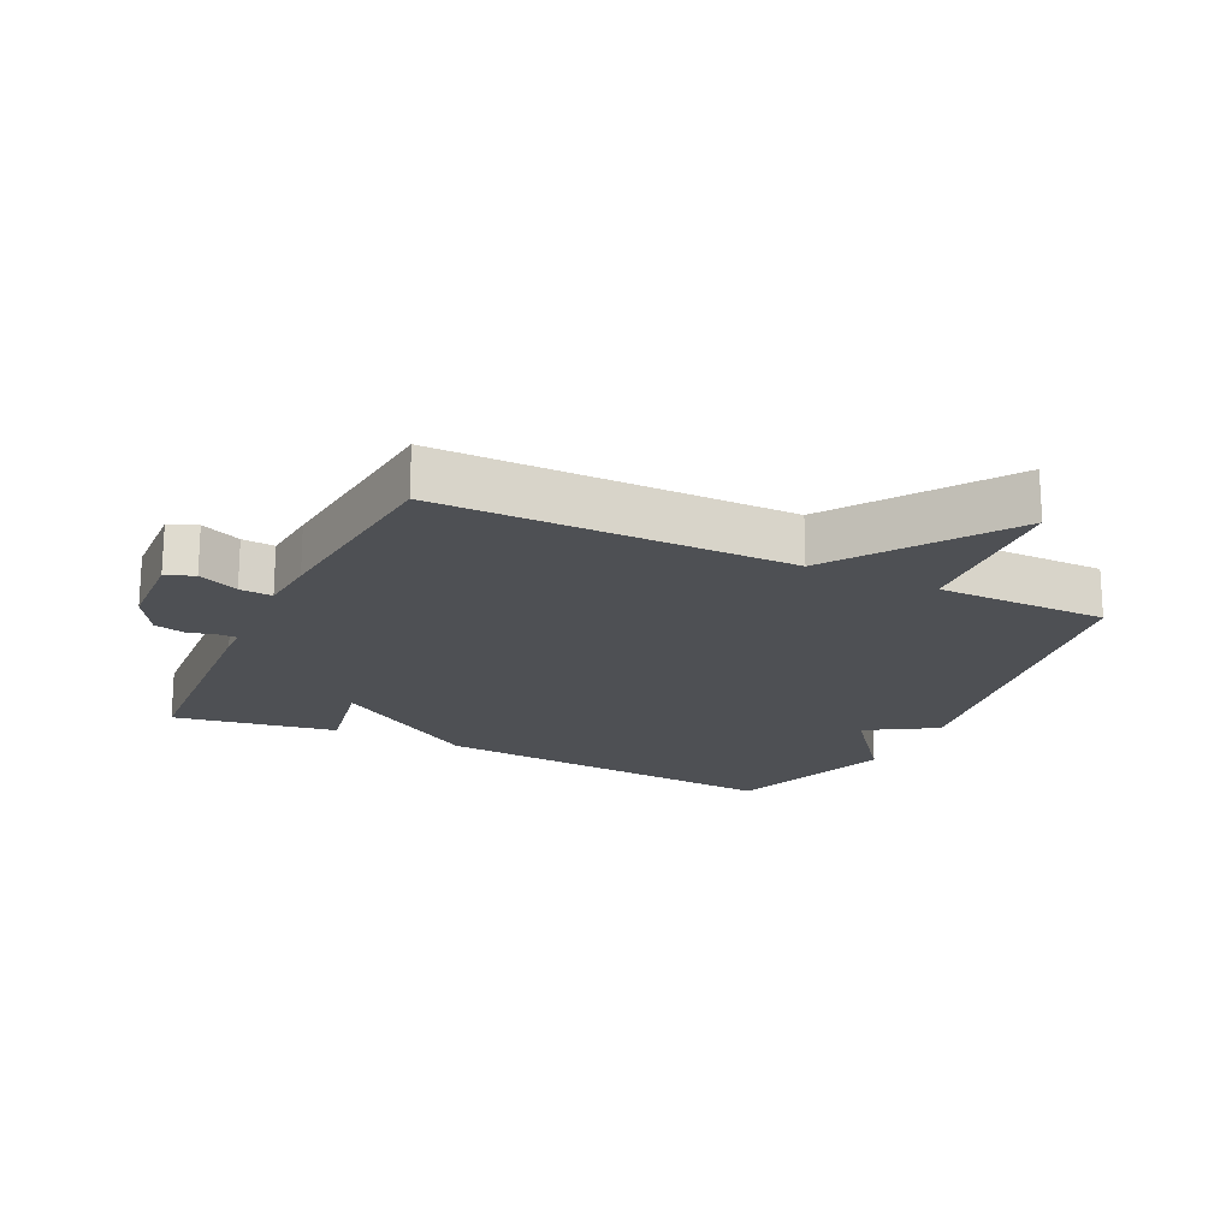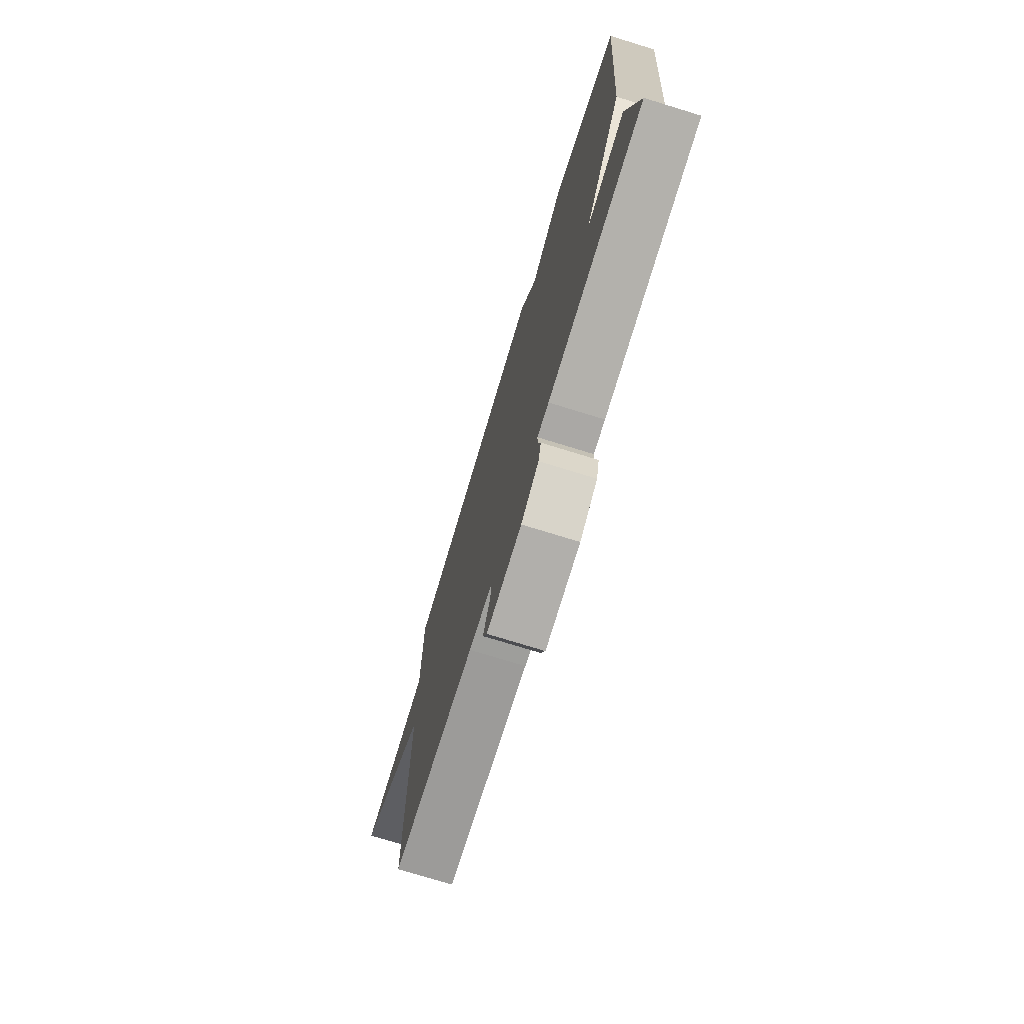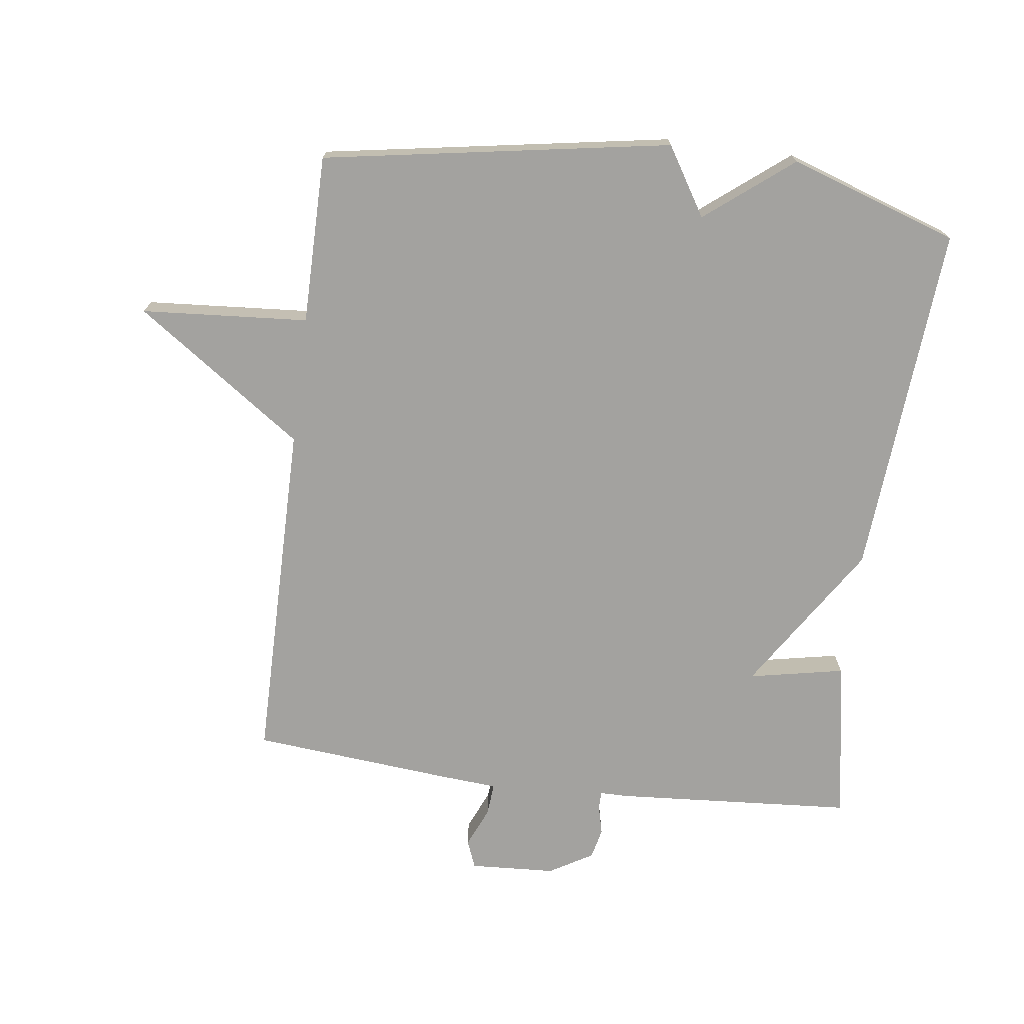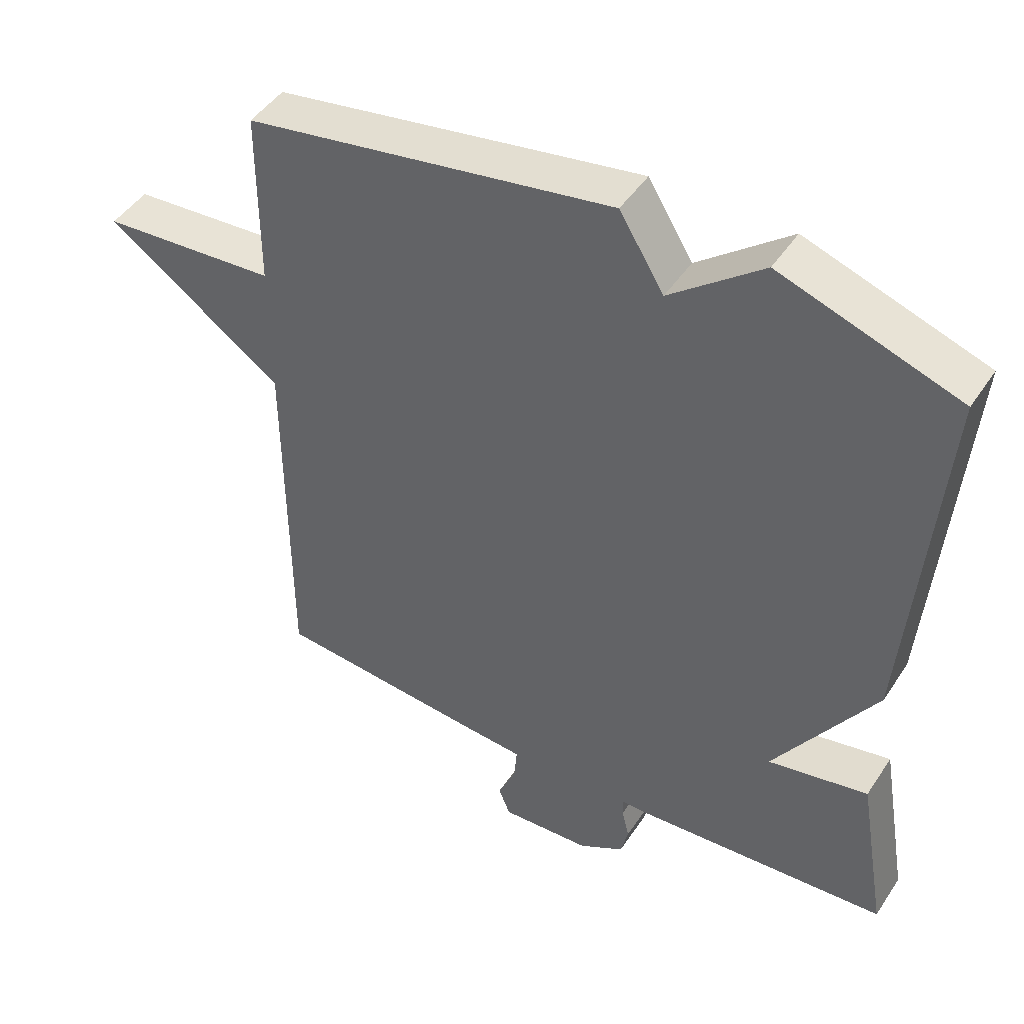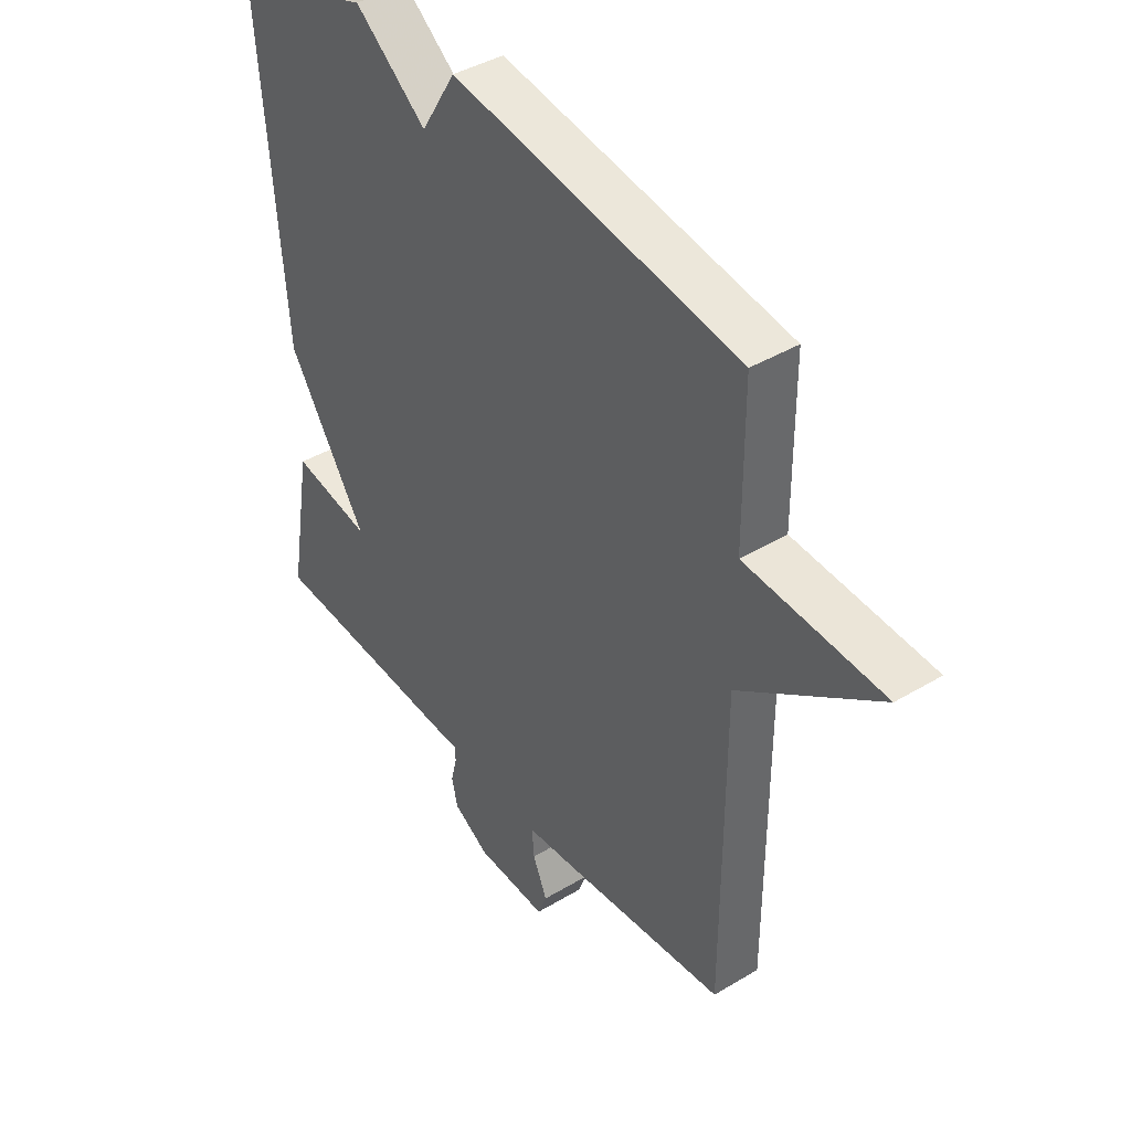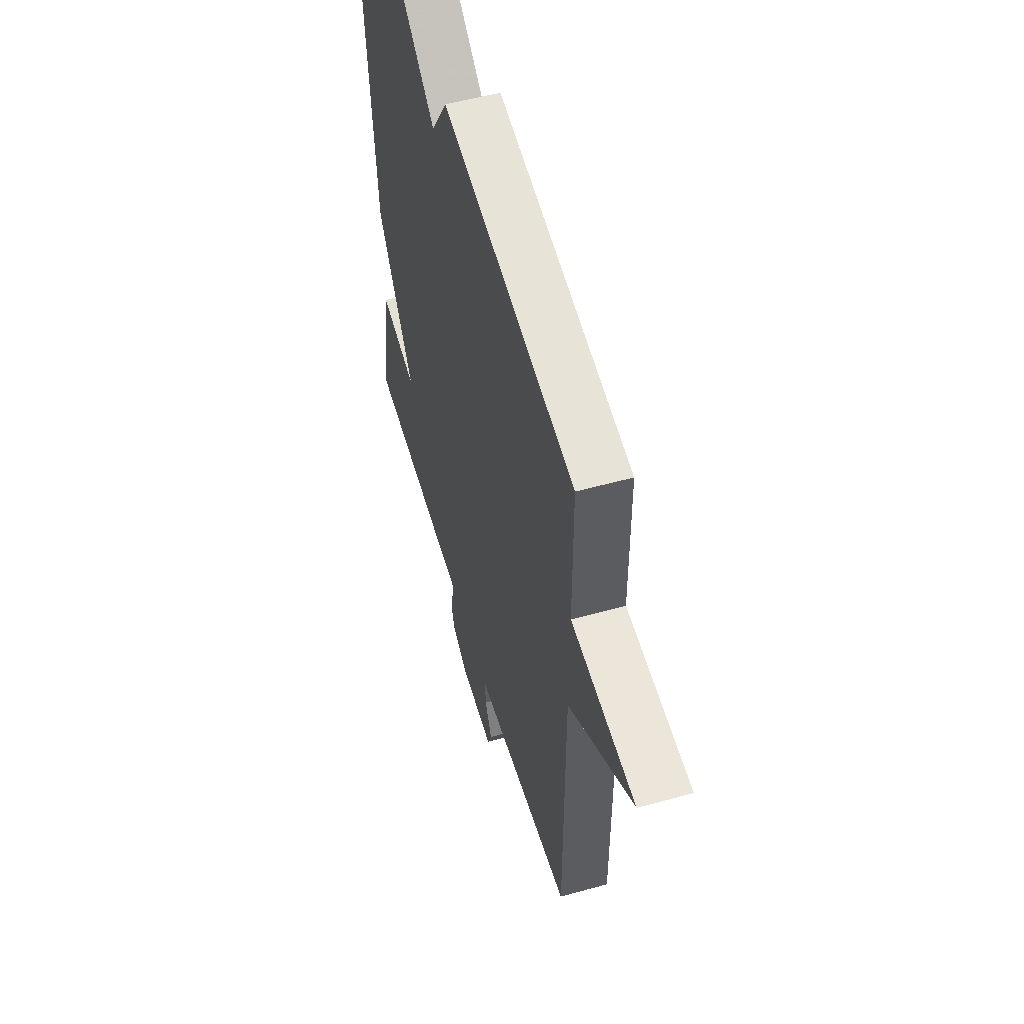
<metadata>
{"format":"obj","ext":"obj","renderer":"f3d","projection":"perspective","resolution":1024,"background":"white","views":[{"elev":-19.0,"azim":-115.7,"up":"+Y"},{"elev":-75.2,"azim":72.9,"up":"+Z"},{"elev":-72.5,"azim":-7.3,"up":"+Y"},{"elev":46.4,"azim":31.7,"up":"+Z"},{"elev":41.1,"azim":-126.2,"up":"+Z"},{"elev":54.5,"azim":-106.4,"up":"+Z"}]}
</metadata>
<code>
v -0.5 0.07 -0.5
v -0.501 0.07 0.038
v -0.76 0.07 0.22
v -0.501 0.07 0.238
v -0.5 0.07 0.5
v 0.039 0.07 0.589
v 0.104 0.07 0.483
v 0.239 0.07 0.589
v 0.5 0.07 0.5
v 0.457 0.07 -0.049
v 0.309 0.07 -0.278
v 0.457 0.07 -0.249
v 0.5 0.07 -0.5
v 0.13 0.07 -0.525
v 0.086 0.07 -0.525
v 0.086 0.07 -0.553
v 0.097 0.07 -0.598
v 0.086 0.07 -0.645
v 0.019 0.07 -0.684
v -0.114 0.07 -0.691
v -0.131 0.07 -0.648
v -0.104 0.07 -0.586
v -0.1 0.07 -0.536
v -0.189 0.07 -0.529
v -0.5 0 -0.5
v -0.501 0 0.038
v -0.76 0 0.22
v -0.501 0 0.238
v -0.5 0 0.5
v 0.039 0 0.589
v 0.104 0 0.483
v 0.239 0 0.589
v 0.5 0 0.5
v 0.457 0 -0.049
v 0.309 0 -0.278
v 0.457 0 -0.249
v 0.5 0 -0.5
v 0.13 0 -0.525
v 0.086 0 -0.525
v 0.086 0 -0.553
v 0.097 0 -0.598
v 0.086 0 -0.645
v 0.019 0 -0.684
v -0.114 0 -0.691
v -0.131 0 -0.648
v -0.104 0 -0.586
v -0.1 0 -0.536
v -0.189 0 -0.529
f 23 24 1 2
f 20 21 22
f 19 20 22
f 18 19 22
f 17 18 22
f 16 17 22
f 15 16 22 23
f 13 14 15
f 12 13 15
f 11 12 15
f 11 15 23
f 10 11 23
f 9 10 23
f 8 9 23
f 7 8 23
f 7 23 2
f 6 7 2
f 5 6 2
f 4 5 2
f 2 3 4
f 26 25 48 47
f 46 45 44
f 46 44 43
f 46 43 42
f 46 42 41
f 46 41 40
f 47 46 40 39
f 39 38 37
f 39 37 36
f 39 36 35
f 47 39 35
f 47 35 34
f 47 34 33
f 47 33 32
f 47 32 31
f 26 47 31
f 26 31 30
f 26 30 29
f 26 29 28
f 28 27 26
f 1 25 26 2
f 2 26 27 3
f 3 27 28 4
f 4 28 29 5
f 5 29 30 6
f 6 30 31 7
f 7 31 32 8
f 8 32 33 9
f 9 33 34 10
f 10 34 35 11
f 11 35 36 12
f 12 36 37 13
f 13 37 38 14
f 14 38 39 15
f 15 39 40 16
f 16 40 41 17
f 17 41 42 18
f 18 42 43 19
f 19 43 44 20
f 20 44 45 21
f 21 45 46 22
f 22 46 47 23
f 23 47 48 24
f 24 48 25 1

</code>
